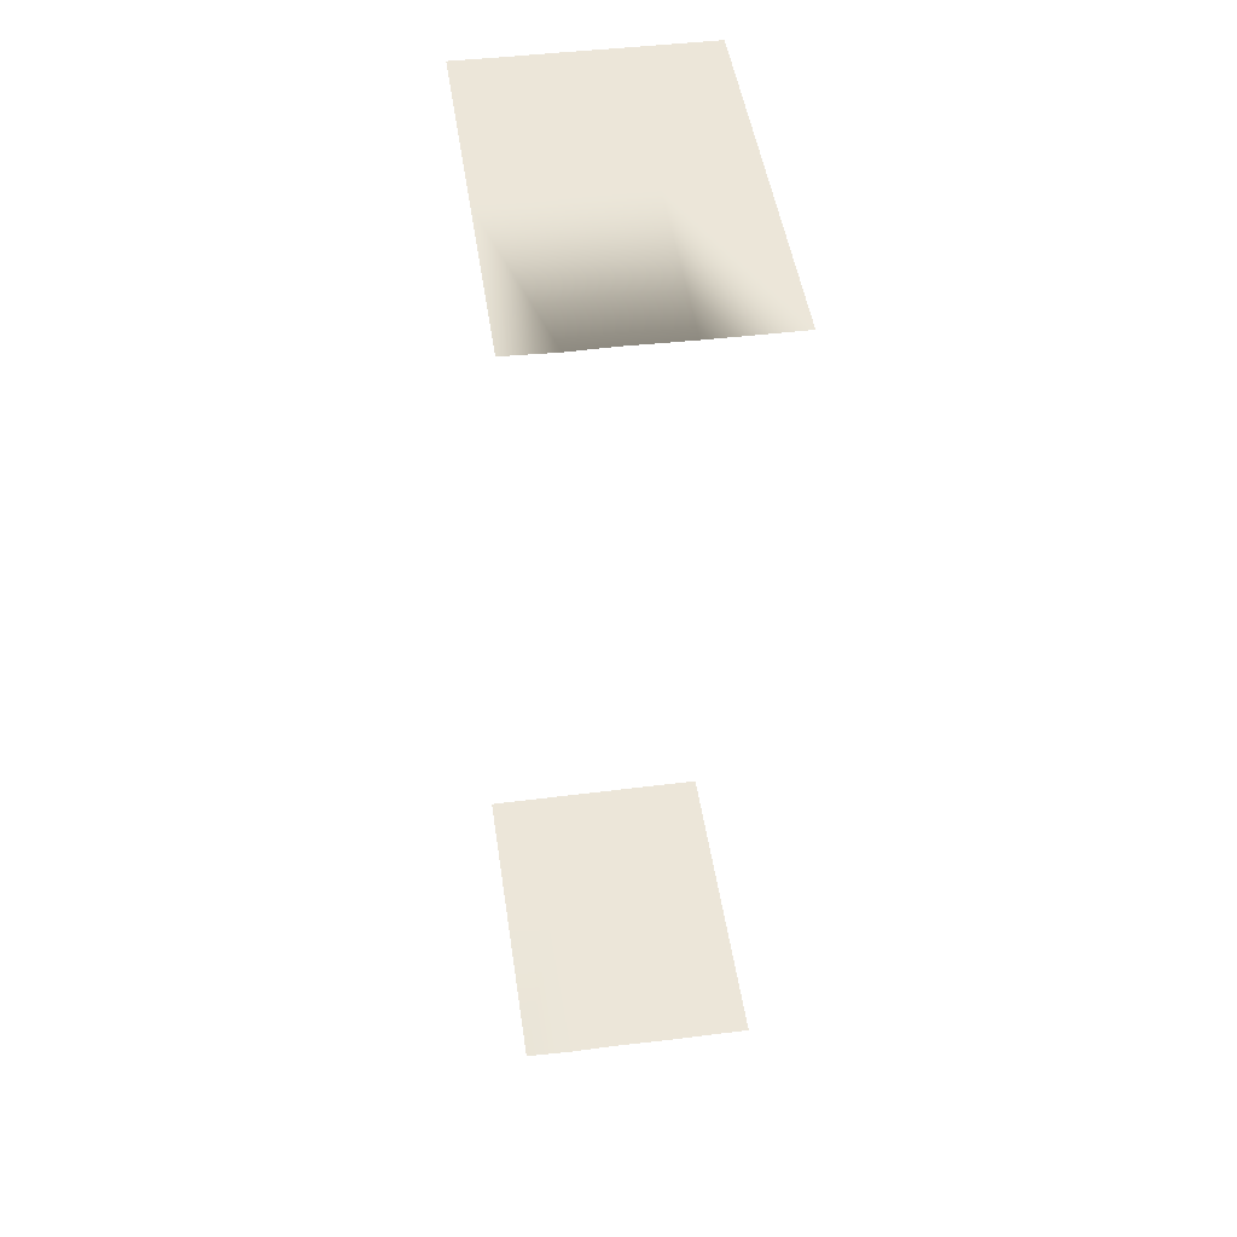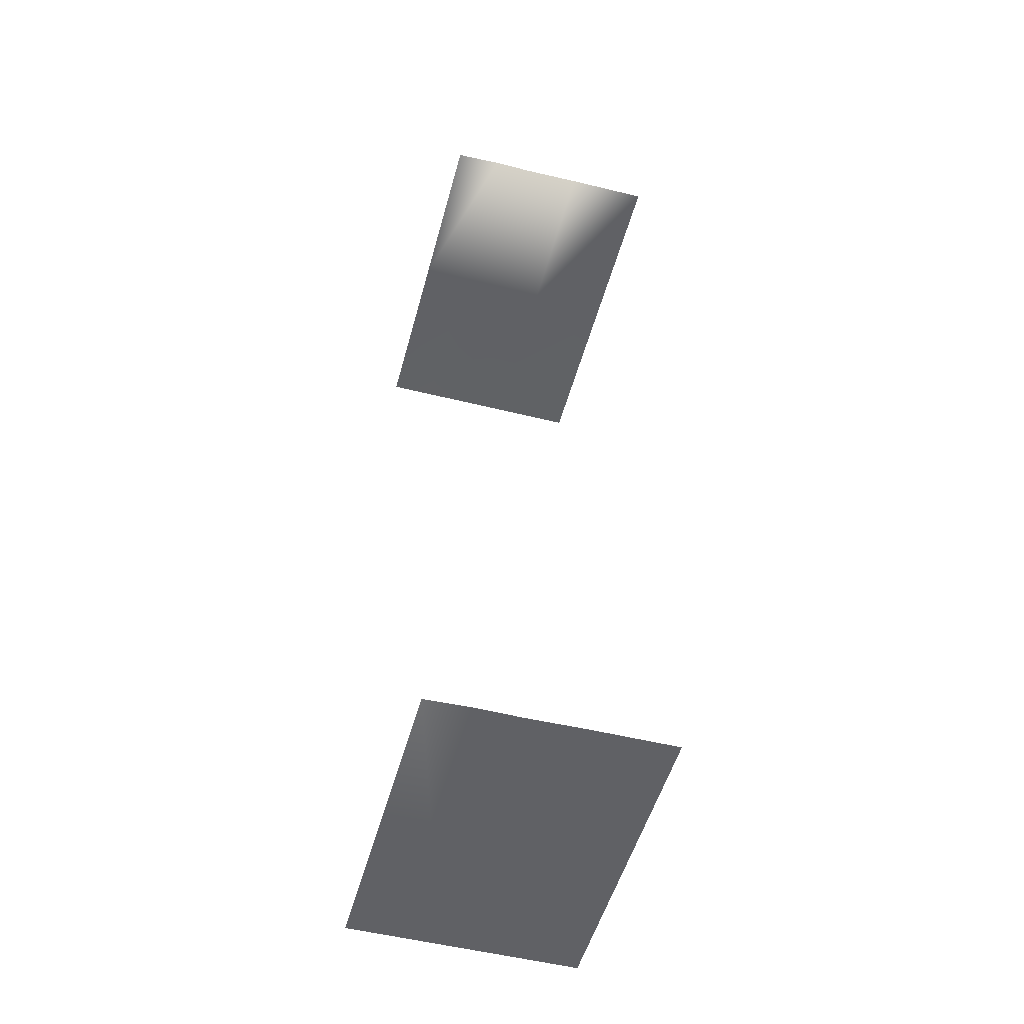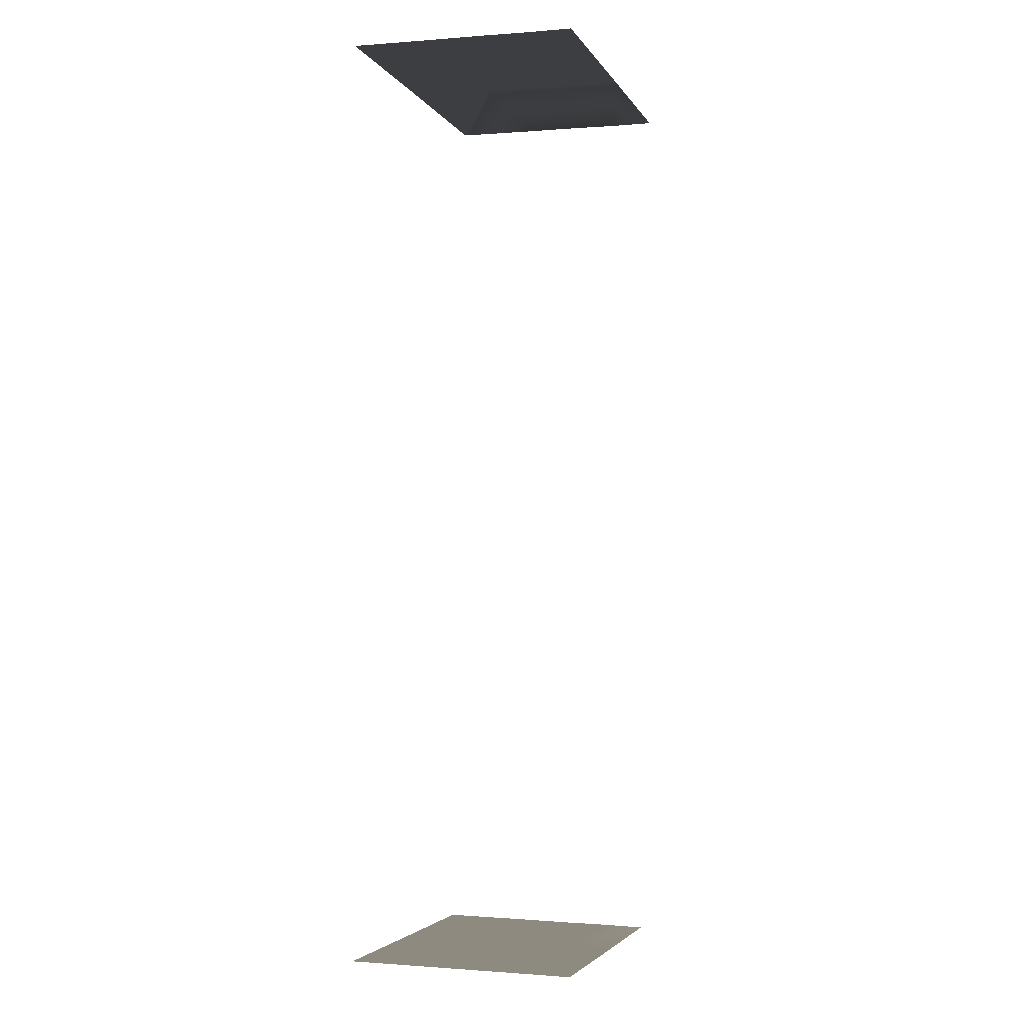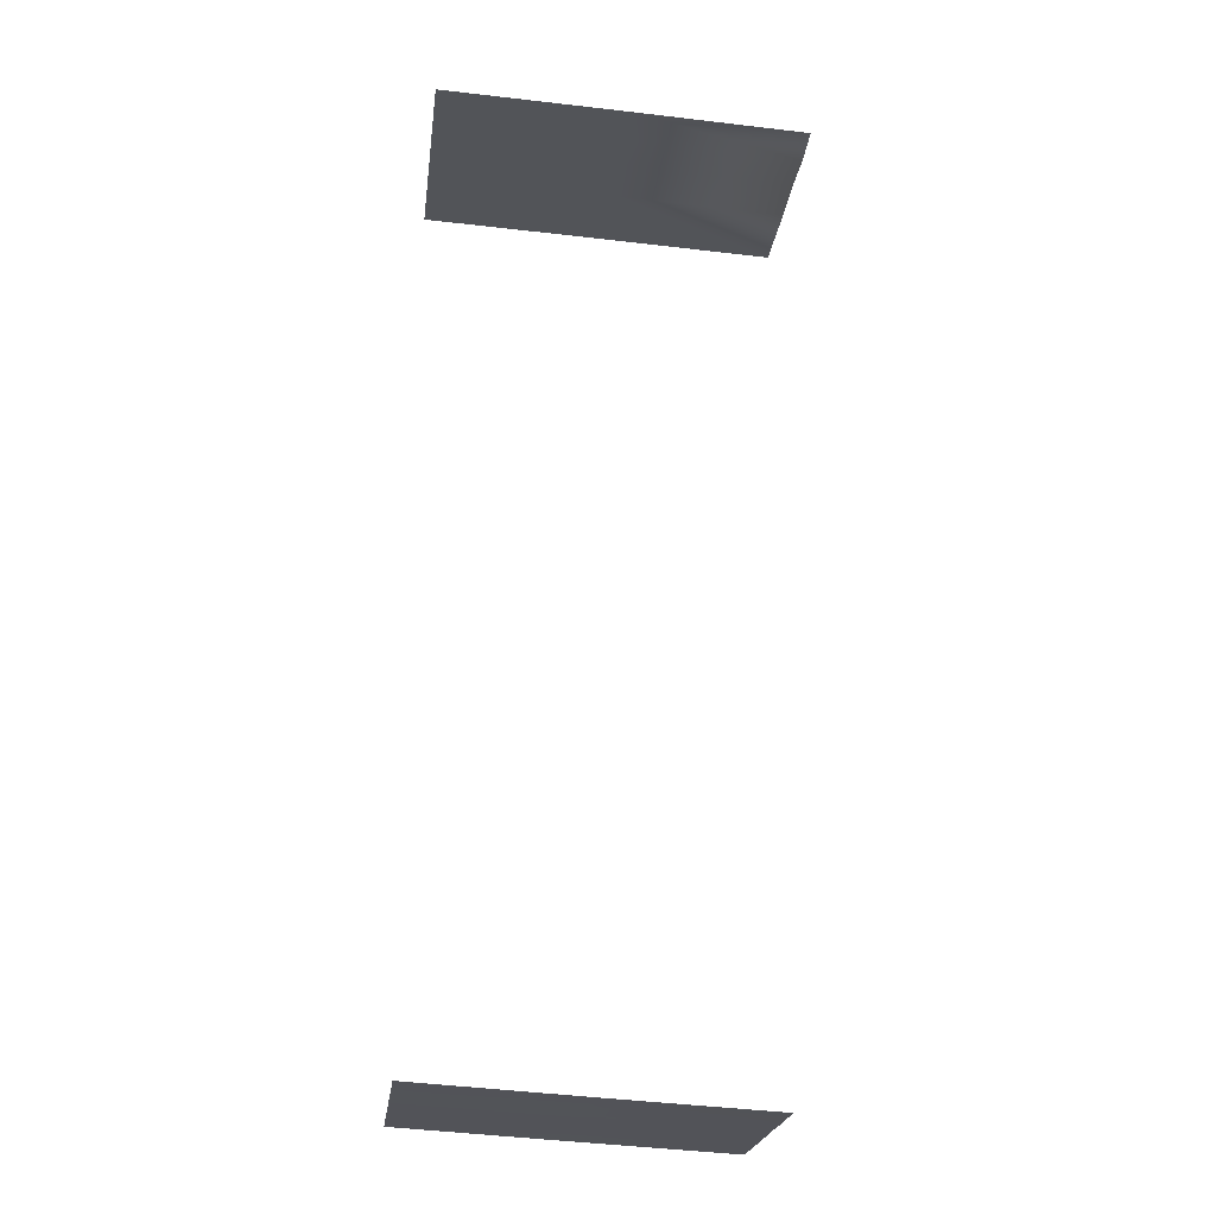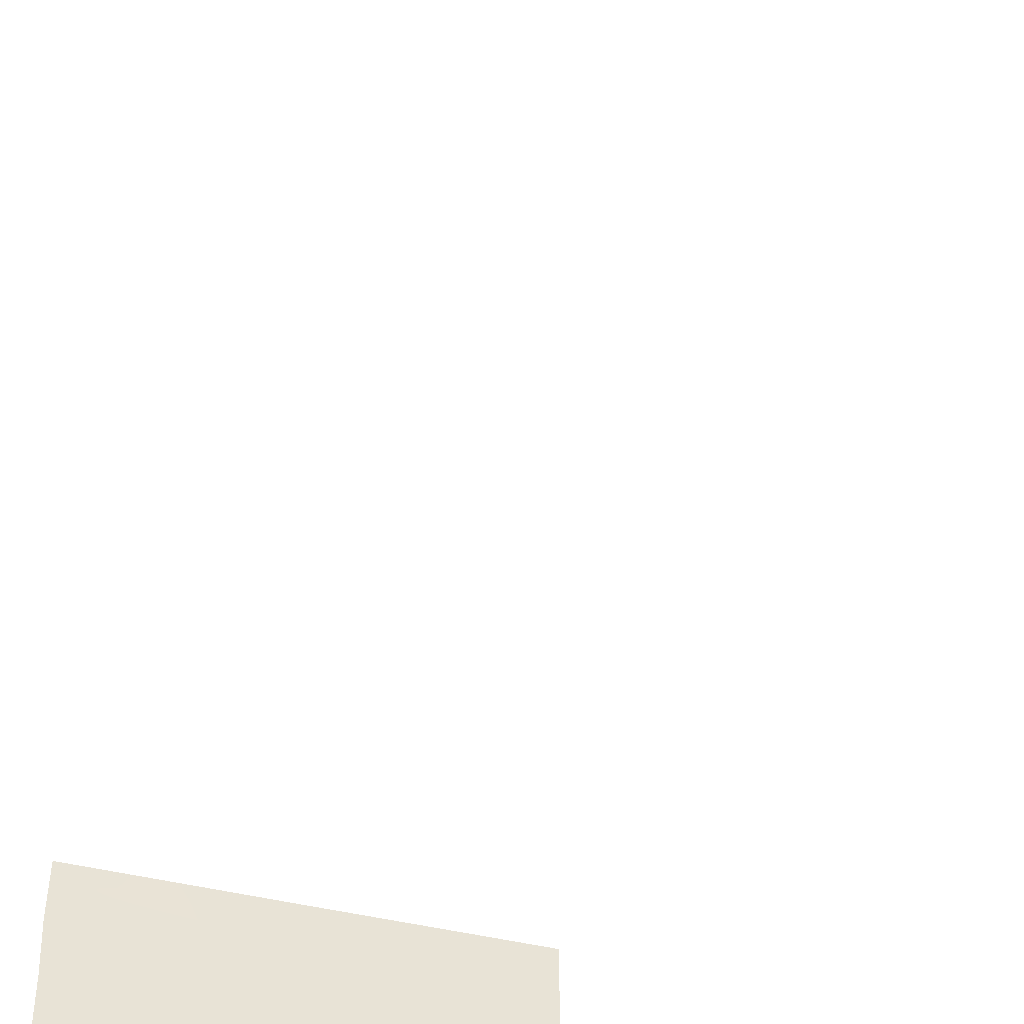
<metadata>
{"format":"obj","ext":"obj","renderer":"f3d","projection":"perspective","resolution":1024,"background":"white","views":[{"elev":45.1,"azim":-98.4,"up":"+Z"},{"elev":-53.3,"azim":-104.8,"up":"+Z"},{"elev":-0.3,"azim":106.6,"up":"+Z"},{"elev":-22.3,"azim":172.9,"up":"+Z"},{"elev":-45.7,"azim":-18.6,"up":"+Y"}]}
</metadata>
<code>
g lair128
v 3469 271.5 870.5
v 3468 331.4 870.3
v 3713 331.7 883.2
v 3713 271.8 883.4
v 3536 331.6 -451.1
v 3537 271.5 -451.1
v 3766 271.6 -438.2
v 3765 331.7 -438.2
v 3983 331.6 896.6
v 3983 271.7 896.7
v 3991 271.7 -424.9
v 3991 331.6 -424.9
v 3467 74.71 870.1
v 3468 192.5 870.2
v 3713 192.7 883.1
v 3713 74.82 883.1
v 3562 74.75 875.1
v 3535 192.5 -451
v 3535 74.53 -451
v 3634 74.58 -445.5
v 3764 74.64 -438.1
v 3765 192.6 -438.1
v 3983 192.7 896.4
v 3983 74.75 896.4
v 3991 74.75 -424.8
v 3991 192.7 -424.8
v 3470 397.6 870.8
v 3713 397.7 883.7
v 3538 397.6 -451.3
v 3768 397.7 -438.3
v 3983 397.9 897
v 3991 397.9 -425
f 19 20 18
f 21 18 20
f 18 21 22
f 25 22 21
f 22 25 26
f 22 6 18
f 6 22 7
f 26 7 22
f 7 26 11
f 7 5 6
f 5 7 8
f 11 8 7
f 8 11 12
f 8 29 5
f 29 8 30
f 12 30 8
f 30 12 32
f 27 28 2
f 3 2 28
f 2 3 1
f 4 1 3
f 1 4 14
f 15 14 4
f 14 15 13
f 17 13 15
f 15 16 17
f 28 31 3
f 9 3 31
f 3 9 4
f 10 4 9
f 4 10 15
f 23 15 10
f 15 23 16
f 24 16 23

</code>
